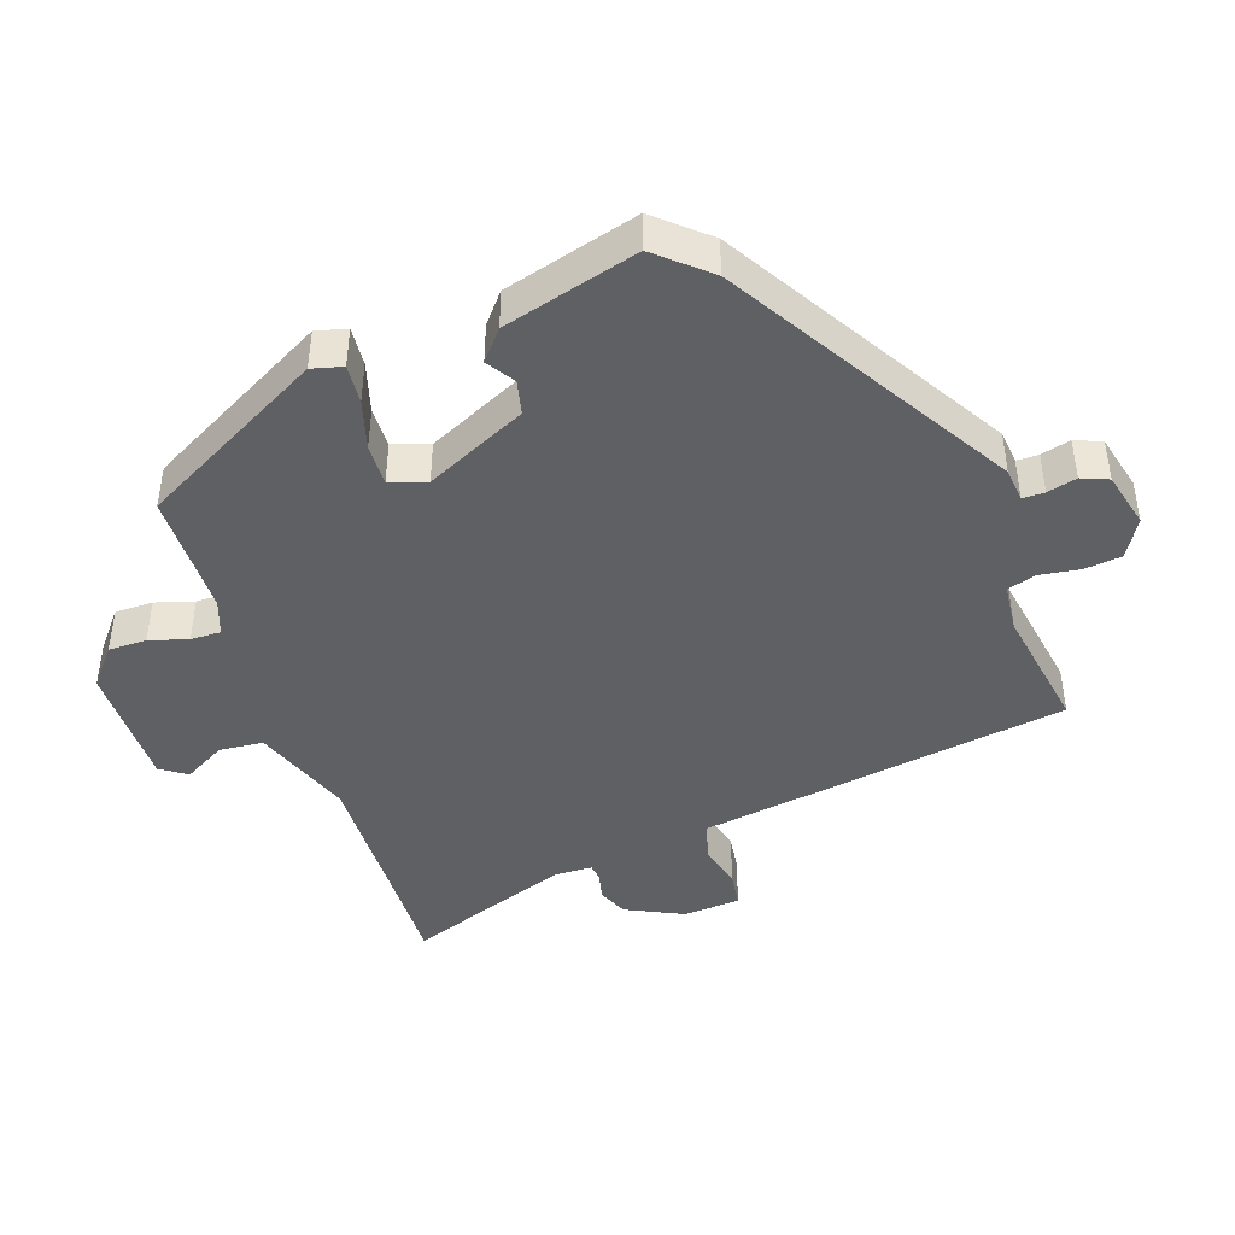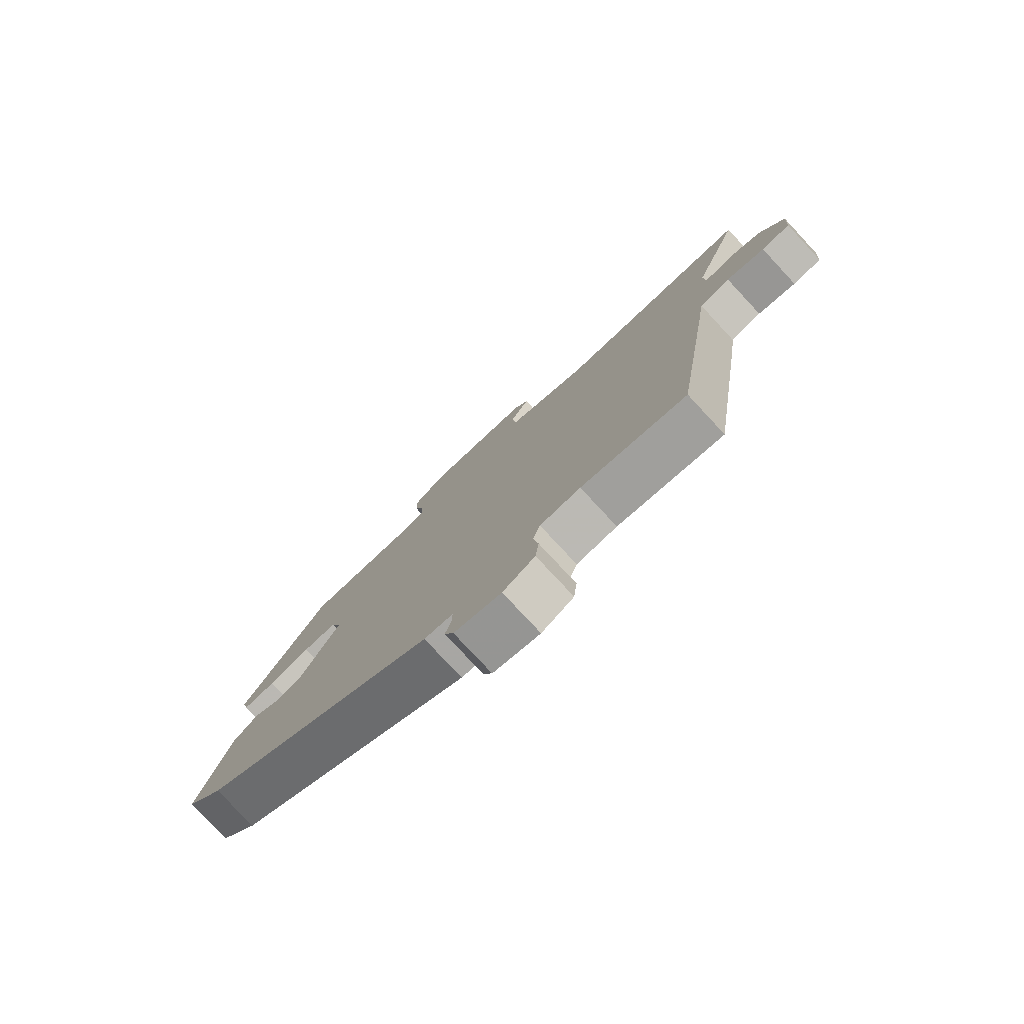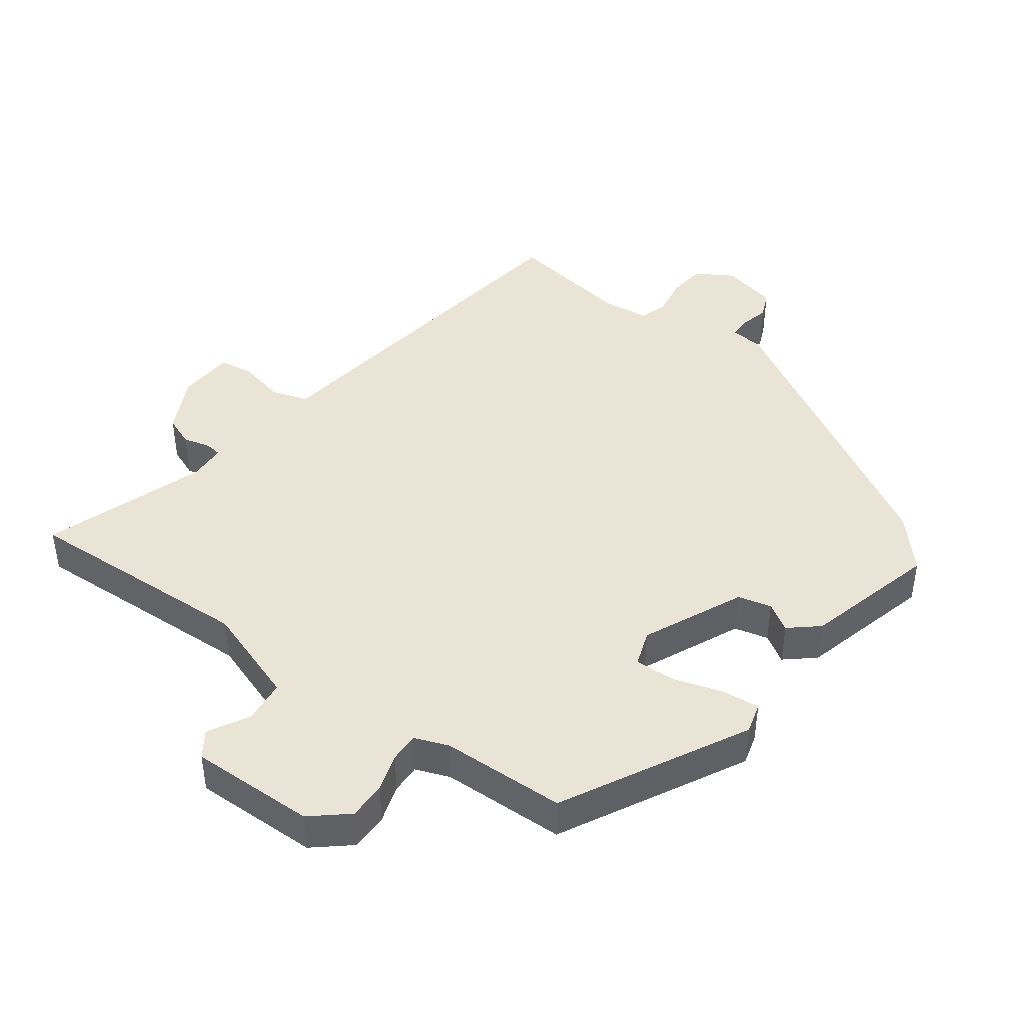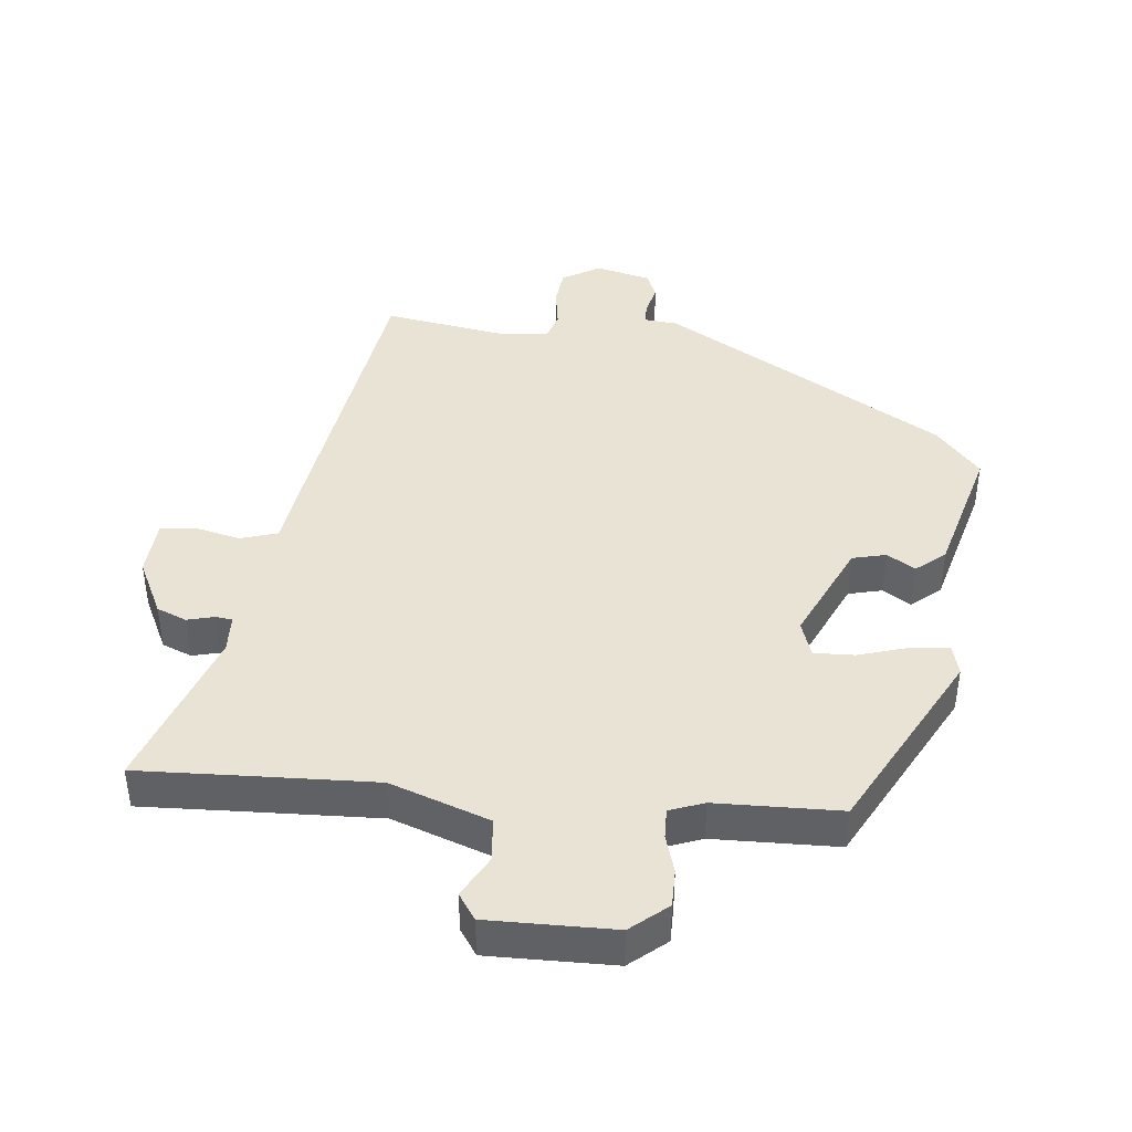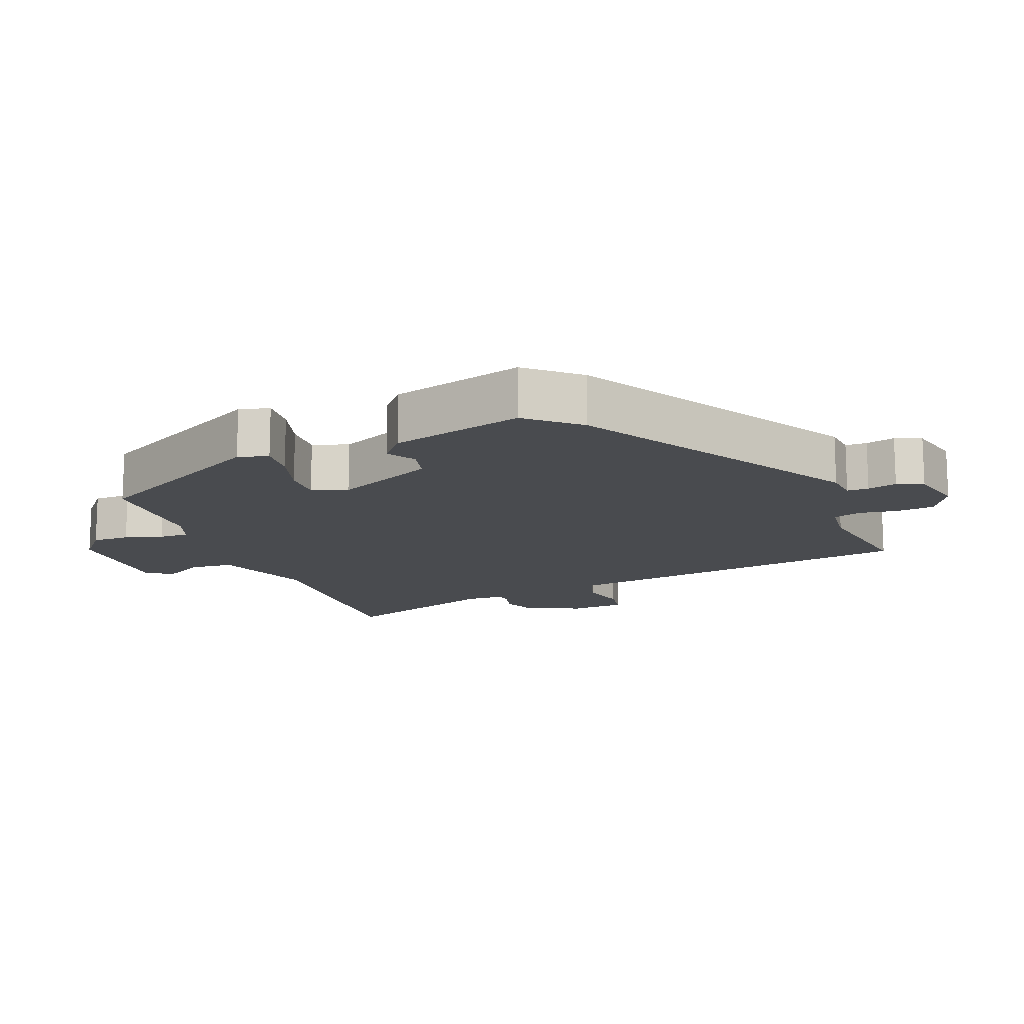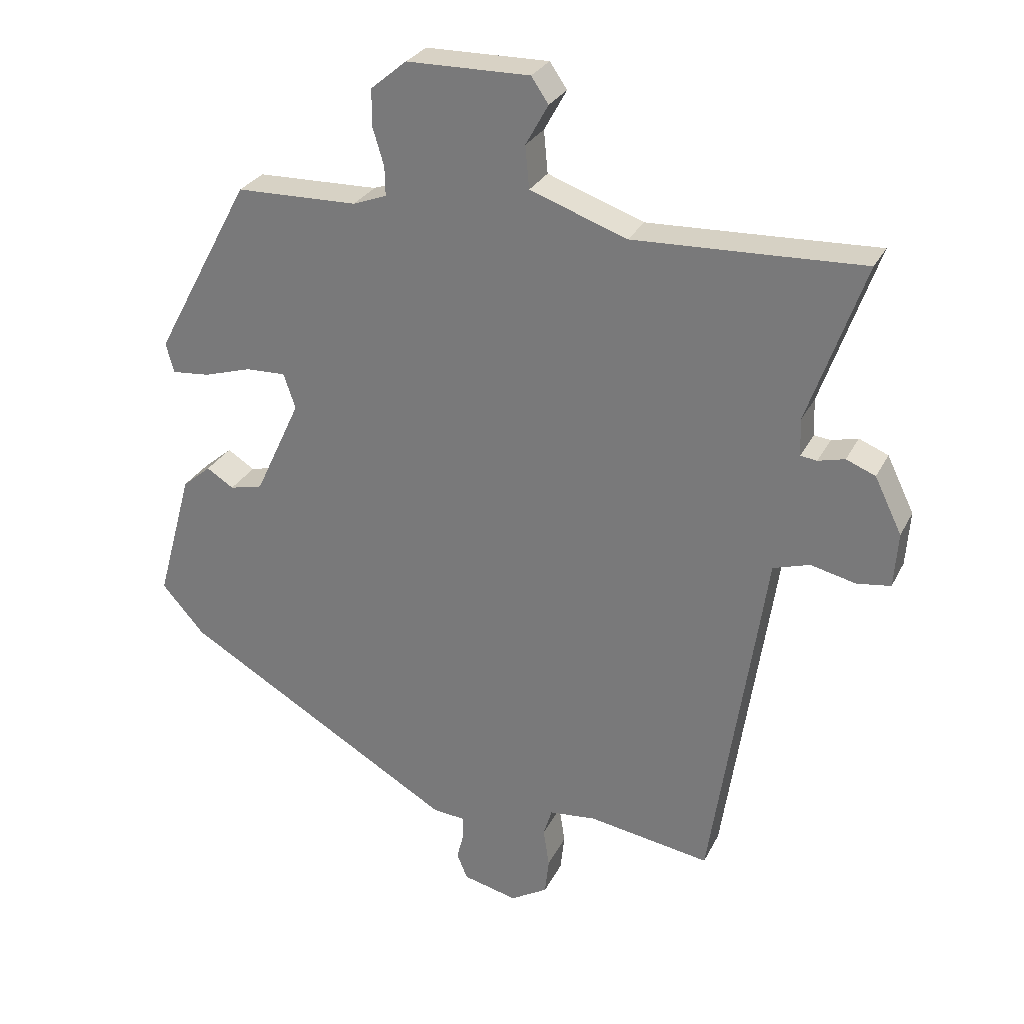
<metadata>
{"format":"obj","ext":"obj","renderer":"f3d","projection":"perspective","resolution":1024,"background":"white","views":[{"elev":-43.9,"azim":109.2,"up":"+Y"},{"elev":-78.9,"azim":-137.0,"up":"+Z"},{"elev":43.7,"azim":35.8,"up":"+Y"},{"elev":42.3,"azim":5.8,"up":"+Y"},{"elev":-14.2,"azim":111.1,"up":"+Y"},{"elev":28.0,"azim":-157.8,"up":"+Z"}]}
</metadata>
<code>
v -0.389 0.07 -0.518
v -0.455 0.07 -0.082
v -0.47 0.07 0.021
v -0.525 0.07 0.038
v -0.593 0.07 0.022
v -0.644 0.07 0.029
v -0.65 0.07 0.112
v -0.609 0.07 0.196
v -0.565 0.07 0.214
v -0.525 0.07 0.204
v -0.5 0.07 0.207
v -0.498 0.07 0.263
v -0.583 0.07 0.503
v -0.431 0.07 0.497
v -0.238 0.07 0.49
v -0.092 0.07 0.542
v -0.086 0.07 0.606
v -0.12 0.07 0.667
v -0.094 0.07 0.705
v 0.092 0.07 0.703
v 0.146 0.07 0.658
v 0.146 0.07 0.602
v 0.129 0.07 0.546
v 0.128 0.07 0.502
v 0.179 0.07 0.483
v 0.363 0.07 0.479
v 0.509 0.07 0.208
v 0.497 0.07 0.163
v 0.44 0.07 0.168
v 0.367 0.07 0.19
v 0.307 0.07 0.192
v 0.289 0.07 0.139
v 0.358 0.07 -0.009
v 0.408 0.07 -0.021
v 0.449 0.07 0.005
v 0.492 0.07 -0.031
v 0.546 0.07 -0.228
v 0.481 0.07 -0.302
v 0.069 0.07 -0.544
v 0.019 0.07 -0.549
v 0.019 0.07 -0.581
v 0.03 0.07 -0.624
v 0.014 0.07 -0.663
v -0.068 0.07 -0.683
v -0.124 0.07 -0.65
v -0.13 0.07 -0.595
v -0.121 0.07 -0.537
v -0.134 0.07 -0.495
v -0.205 0.07 -0.488
v -0.389 0 -0.518
v -0.455 0 -0.082
v -0.47 0 0.021
v -0.525 0 0.038
v -0.593 0 0.022
v -0.644 0 0.029
v -0.65 0 0.112
v -0.609 0 0.196
v -0.565 0 0.214
v -0.525 0 0.204
v -0.5 0 0.207
v -0.498 0 0.263
v -0.583 0 0.503
v -0.431 0 0.497
v -0.238 0 0.49
v -0.092 0 0.542
v -0.086 0 0.606
v -0.12 0 0.667
v -0.094 0 0.705
v 0.092 0 0.703
v 0.146 0 0.658
v 0.146 0 0.602
v 0.129 0 0.546
v 0.128 0 0.502
v 0.179 0 0.483
v 0.363 0 0.479
v 0.509 0 0.208
v 0.497 0 0.163
v 0.44 0 0.168
v 0.367 0 0.19
v 0.307 0 0.192
v 0.289 0 0.139
v 0.358 0 -0.009
v 0.408 0 -0.021
v 0.449 0 0.005
v 0.492 0 -0.031
v 0.546 0 -0.228
v 0.481 0 -0.302
v 0.069 0 -0.544
v 0.019 0 -0.549
v 0.019 0 -0.581
v 0.03 0 -0.624
v 0.014 0 -0.663
v -0.068 0 -0.683
v -0.124 0 -0.65
v -0.13 0 -0.595
v -0.121 0 -0.537
v -0.134 0 -0.495
v -0.205 0 -0.488
f 44 45 46 47
f 44 47 48
f 41 42 43 44
f 40 41 44 48
f 39 40 48
f 38 39 48
f 37 38 48 49
f 34 35 36 37
f 33 34 37 49
f 27 28 29 30
f 25 26 27 30
f 24 25 30 31
f 20 21 22 23
f 20 23 24
f 17 18 19 20
f 16 17 20 24
f 15 16 24 31
f 12 13 14
f 11 12 14 15
f 7 8 9 10
f 7 10 11
f 4 5 6 7
f 3 4 7 11
f 49 1 2 3
f 32 33 49 3
f 15 31 32
f 3 11 15 32
f 96 95 94 93
f 97 96 93
f 93 92 91 90
f 97 93 90 89
f 97 89 88
f 97 88 87
f 98 97 87 86
f 86 85 84 83
f 98 86 83 82
f 79 78 77 76
f 79 76 75 74
f 80 79 74 73
f 72 71 70 69
f 73 72 69
f 69 68 67 66
f 73 69 66 65
f 80 73 65 64
f 63 62 61
f 64 63 61 60
f 59 58 57 56
f 60 59 56
f 56 55 54 53
f 60 56 53 52
f 52 51 50 98
f 52 98 82 81
f 81 80 64
f 81 64 60 52
f 1 50 51 2
f 2 51 52 3
f 3 52 53 4
f 4 53 54 5
f 5 54 55 6
f 6 55 56 7
f 7 56 57 8
f 8 57 58 9
f 9 58 59 10
f 10 59 60 11
f 11 60 61 12
f 12 61 62 13
f 13 62 63 14
f 14 63 64 15
f 15 64 65 16
f 16 65 66 17
f 17 66 67 18
f 18 67 68 19
f 19 68 69 20
f 20 69 70 21
f 21 70 71 22
f 22 71 72 23
f 23 72 73 24
f 24 73 74 25
f 25 74 75 26
f 26 75 76 27
f 27 76 77 28
f 28 77 78 29
f 29 78 79 30
f 30 79 80 31
f 31 80 81 32
f 32 81 82 33
f 33 82 83 34
f 34 83 84 35
f 35 84 85 36
f 36 85 86 37
f 37 86 87 38
f 38 87 88 39
f 39 88 89 40
f 40 89 90 41
f 41 90 91 42
f 42 91 92 43
f 43 92 93 44
f 44 93 94 45
f 45 94 95 46
f 46 95 96 47
f 47 96 97 48
f 48 97 98 49
f 49 98 50 1

</code>
